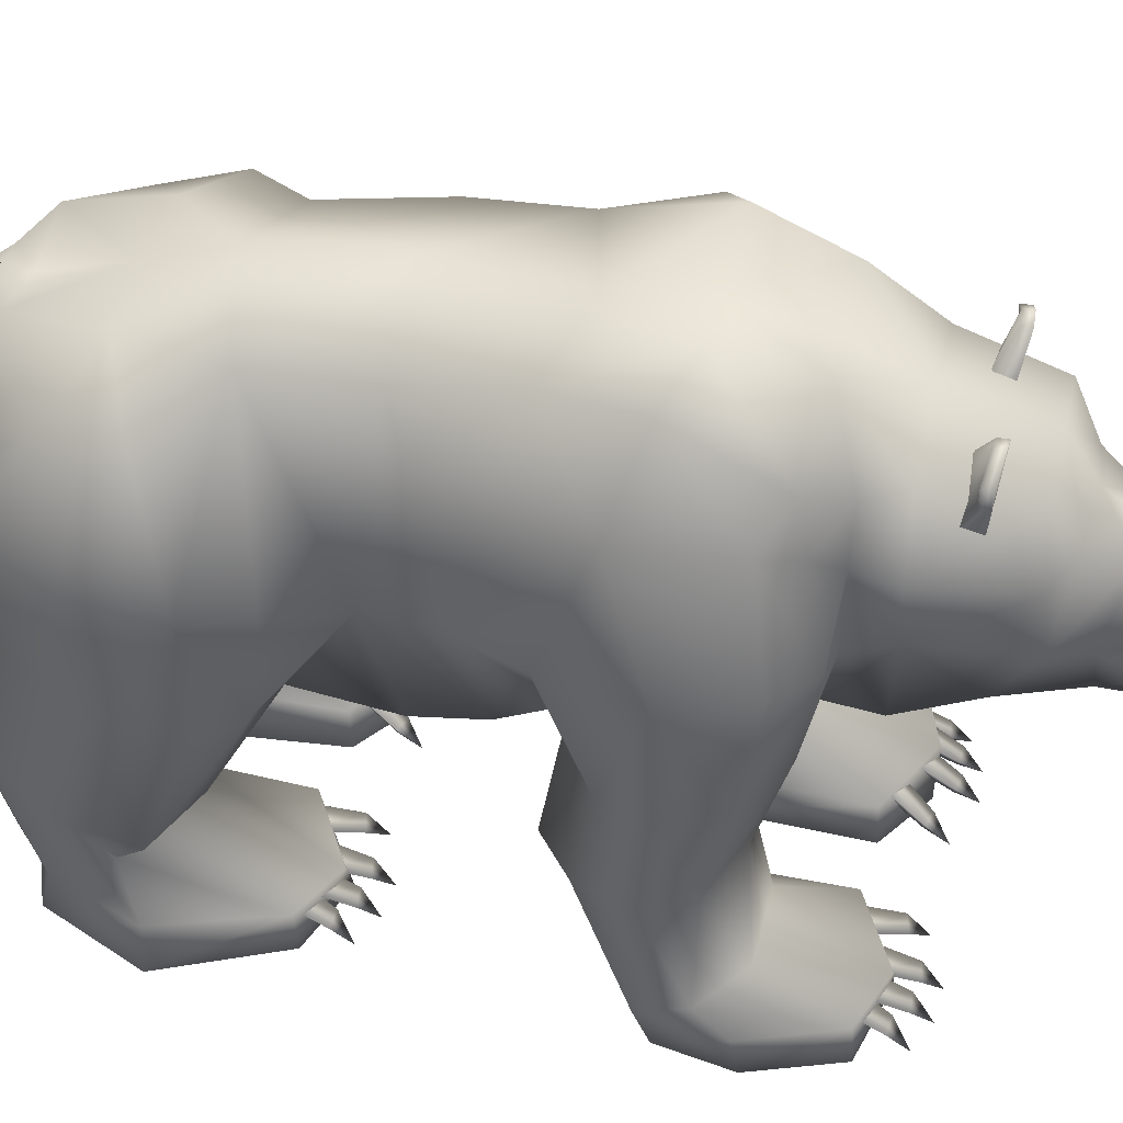
<metadata>
{"format":"obj","ext":"obj","renderer":"f3d","projection":"perspective","resolution":1024,"background":"white","views":[{"elev":45.2,"azim":-76.5,"up":"+Y"}]}
</metadata>
<code>
o (null)_Material__12
v 0.1056 0.4844 0.4926
v 0 0.4515 0.4926
v 0 0.3757 0.1936
v 0.1732 0.4629 0.1735
v 0.1265 0.3493 -0.2394
v 0.1745 0.3848 -0.05189
v 0 0.3242 -0.05752
v 0 0.3482 -0.2394
v 0 0.3997 -0.4609
v 0 0.4987 -0.6415
v 0.07276 0.4719 -0.6771
v 0.07823 0.3847 -0.4259
v 0.1113 1.05 0.48
v 0.1376 1.093 0.328
v 0 1.063 0.3119
v 0 1.018 0.48
v 0.1748 1.014 0.1276
v 0.1872 0.991 -0.05458
v 0 1.047 -0.06002
v 0 1.034 0.1696
v 0.1383 0.964 -0.4227
v 0 0.9641 -0.4309
v 0 1.015 -0.2994
v 0.1675 0.9638 -0.2547
v 0.3269 0.468 0.2416
v 0.3269 0.6821 0.1579
v 0.3646 0.6939 0.3196
v 0.3646 0.4769 0.3167
v 0.2619 0.667 -0.0852
v 0.3548 0.4878 -0.4377
v 0.3552 0.7011 -0.4448
v 0.3612 0.6897 -0.2933
v 0.3612 0.4756 -0.2875
v 0.2855 0.8793 0.2323
v 0.2692 0.667 0.03096
v 0.2607 0.8977 -0.4323
v 0.2668 0.918 -0.367
v 0 0.6885 -0.7096
v 0.1758 0.6885 -0.6969
v 0.05119 0.7877 -0.7444
v 0 0.7493 -0.7553
v 0 0.8724 -0.7132
v 0.02166 0.851 -0.7152
v 0.1753 0.4844 -0.6589
v 0.1113 0.9441 -0.5779
v 0.2547 0.8781 -0.4953
v 0.2922 0.7128 -0.6009
v 0.3222 0.6794 -0.1924
v 0.2495 0.4154 -0.2434
v 0.2855 0.9008 0.4225
v 0.2168 1.039 0.2828
v 0.2224 0.9547 0.4627
v 0.2344 0.8637 0.4807
v 0.3269 0.4895 0.4225
v 0.3269 0.7036 0.4541
v 0.2567 0.6949 0.5141
v 0.2168 0.487 0.4827
v 0.1474 0.3071 -0.7123
v 0.09662 0.2679 -0.5362
v 0.2331 0.3048 -0.6775
v 0.3657 0.2386 -0.3715
v 0.3655 0.2688 -0.4881
v 0.2383 0.2293 -0.324
v 0.1332 0.2539 0.1538
v 0.1454 0.2718 0.4267
v 0.2415 0.2807 0.1463
v 0.3673 0.3101 0.3051
v 0.3297 0.2994 0.2104
v 0.2098 0.2907 0.4279
v 0.3392 0.3172 0.3872
v 0.08376 0.08312 0.29
v 0.1589 0.1523 0.4581
v 0.2181 0.07891 0.2551
v 0.3598 0.1134 0.3865
v 0.354 0.07379 0.3031
v 0.2247 0.1493 0.4567
v 0.2959 0.146 0.4552
v 0.07741 0.07972 0.5699
v 0.07959 0.005762 0.2939
v 0.07303 0.005761 0.5735
v 0.2193 0.005761 0.2727
v 0.376 0.07898 0.4442
v 0.371 0.00576 0.4565
v 0.3499 0.005761 0.3296
v 0.2128 0.0825 0.6385
v 0.1759 0.005761 0.6382
v 0.3169 0.00576 0.6039
v 0.321 0.08472 0.6
v 0.14 0.06987 -0.5885
v 0.1121 0.1189 -0.478
v 0.2237 0.06753 -0.6293
v 0.3351 0.1693 -0.4294
v 0.3236 0.1298 -0.4751
v 0.2302 0.1593 -0.374
v 0 0.9156 -0.5779
v 0.04694 0.9168 -0.6219
v 0 0.923 -0.6215
v 0.08696 0.8116 -0.6699
v 0 0.8121 -0.6697
v 0.1577 0.5327 0.5855
v 0 0.5147 0.5859
v 0.2057 0.6885 0.5241
v 0.2181 0.7301 0.5998
v 0.2098 0.8344 0.5254
v 0.1856 0.9288 0.5267
v 0.1562 0.932 0.5907
v 0.208 0.8164 0.5956
v 0 0.9661 0.5904
v 0.1255 0.5668 0.7129
v 0.1781 0.7135 0.7743
v 0.1266 0.903 0.7518
v 0.1635 0.8029 0.7632
v 0 0.9303 0.7525
v 0.1014 0.6508 0.8327
v 0.06009 0.5493 0.8396
v 0.09108 0.8281 0.7977
v 0 0.844 0.8068
v 0.06185 0.7838 0.8664
v 0.04281 0.7461 0.9706
v 0.07766 0.6839 0.9483
v 0 0.798 0.8675
v 0 0.7548 0.9969
v 0 0.6701 0.8893
v 0 0.5931 0.9565
v 0.06747 0.5907 0.932
v 0.03917 0.5277 0.8937
v 0.06091 0.9147 0.6416
v 0.1023 0.9892 0.6763
v 0.1292 0.9963 0.6746
v 0.1521 0.8677 0.6416
v 0.1721 0.9673 0.6684
v 0.1788 0.9385 0.6692
v 0.1528 0.869 0.6811
v 0.1795 0.9397 0.6865
v 0.1728 0.9686 0.6857
v 0.1299 0.9976 0.6919
v 0.103 0.9904 0.6937
v 0.0616 0.916 0.6811
v 0.174 0.4077 0.06649
v 0 0.3488 0.07538
v 0.07824 0.075 -0.4165
v 0.07959 0.005762 -0.5514
v 0.05134 0.005762 -0.4293
v 0.194 0.005761 -0.6109
v 0.3105 0.08472 -0.1884
v 0.3064 0.00576 -0.1846
v 0.3966 0.00576 -0.3842
v 0.3702 0.07227 -0.3905
v 0.2115 0.0826 -0.1404
v 0.1791 0.005761 -0.1405
v 0.3178 0.005761 -0.5622
v 0.07303 0.005761 -0.2168
v 0.3048 0.06441 -0.5507
v 0.3084 0.3027 -0.6193
v 0.2922 0.4987 -0.5705
v 0.1003 0.2191 -0.3168
v 0.1267 0.1494 -0.3838
v 0.07741 0.07972 -0.2205
v 0.05022 0.5955 0.9264
v 0.03187 0.6001 0.9166
v 0.03798 0.6423 0.9419
v 0.03187 0.5909 0.9362
v 0.06842 0.6851 0.9374
v 0.05007 0.6776 0.9479
v 0.05619 0.636 0.922
v 0.05007 0.6816 0.927
v 0.1566 0.07959 0.5808
v 0.1094 0.08471 0.5705
v 0.08177 0.05183 0.6385
v 0.1149 0.04763 0.6468
v 0.1324 0.05344 0.5629
v 0.09734 0.02899 0.6352
v 0.08574 0.01705 0.6758
v 0.2182 0.08104 0.606
v 0.169 0.08456 0.6016
v 0.1595 0.05107 0.6719
v 0.1943 0.04799 0.676
v 0.1918 0.05406 0.5912
v 0.1755 0.02876 0.6666
v 0.1741 0.0166 0.708
v 0.2644 0.08159 0.599
v 0.2147 0.08431 0.5977
v 0.2144 0.05074 0.6682
v 0.2497 0.04823 0.6702
v 0.2372 0.05417 0.5858
v 0.2304 0.02869 0.662
v 0.2343 0.01655 0.7033
v 0.2913 0.08235 0.573
v 0.2419 0.08343 0.5778
v 0.2599 0.05016 0.6472
v 0.2952 0.04882 0.6449
v 0.2632 0.05402 0.5632
v 0.2756 0.02863 0.6391
v 0.2896 0.01679 0.6792
v 0.1566 0.07959 -0.2065
v 0.1094 0.08471 -0.2168
v 0.08177 0.05183 -0.1488
v 0.1149 0.04763 -0.1405
v 0.1324 0.05344 -0.2244
v 0.09734 0.02899 -0.1521
v 0.08574 0.01705 -0.1116
v 0.2182 0.08104 -0.1813
v 0.169 0.08456 -0.1857
v 0.1595 0.05107 -0.1154
v 0.1943 0.04799 -0.1113
v 0.1918 0.05406 -0.1961
v 0.1755 0.02876 -0.1207
v 0.1741 0.0166 -0.07933
v 0.2644 0.08159 -0.1883
v 0.2147 0.08431 -0.1897
v 0.2144 0.05074 -0.1191
v 0.2497 0.04823 -0.1171
v 0.2372 0.05417 -0.2015
v 0.2304 0.02869 -0.1253
v 0.2343 0.01655 -0.08404
v 0.2913 0.08235 -0.2143
v 0.2419 0.08343 -0.2096
v 0.2599 0.05016 -0.1401
v 0.2952 0.04882 -0.1425
v 0.2632 0.05402 -0.2241
v 0.2756 0.02863 -0.1483
v 0.2896 0.01679 -0.1081
v 0 0.5275 0.9198
v 0 0.6594 0.973
v 0 0.5553 0.7144
v 0 0.5442 0.8414
v -0.1056 0.4844 0.4926
v -0.1732 0.4629 0.1735
v -0.1265 0.3493 -0.2394
v -0.1745 0.3848 -0.05189
v -0.07823 0.3847 -0.4259
v -0.07276 0.4719 -0.6771
v -0.1113 1.05 0.48
v -0.1376 1.093 0.328
v -0.1748 1.014 0.1276
v -0.1872 0.991 -0.05458
v -0.1383 0.964 -0.4227
v -0.1675 0.9638 -0.2547
v -0.3269 0.468 0.2416
v -0.3646 0.4769 0.3167
v -0.3646 0.6939 0.3196
v -0.3269 0.6821 0.1579
v -0.2619 0.667 -0.0852
v -0.3548 0.4878 -0.4377
v -0.3612 0.4756 -0.2875
v -0.3612 0.6897 -0.2933
v -0.3552 0.7011 -0.4448
v -0.2855 0.8793 0.2323
v -0.2692 0.667 0.03096
v -0.2668 0.918 -0.367
v -0.2607 0.8977 -0.4323
v -0.1758 0.6885 -0.6969
v -0.05119 0.7877 -0.7444
v -0.02166 0.851 -0.7152
v -0.1753 0.4844 -0.6589
v -0.2922 0.7128 -0.6009
v -0.2547 0.8781 -0.4953
v -0.1113 0.9441 -0.5779
v -0.3222 0.6794 -0.1924
v -0.2495 0.4154 -0.2434
v -0.2855 0.9008 0.4225
v -0.2224 0.9547 0.4627
v -0.2168 1.039 0.2828
v -0.2344 0.8637 0.4807
v -0.3269 0.4895 0.4225
v -0.2168 0.487 0.4827
v -0.2567 0.6949 0.5141
v -0.3269 0.7036 0.4541
v -0.09662 0.2679 -0.5362
v -0.1474 0.3071 -0.7123
v -0.2331 0.3048 -0.6775
v -0.3655 0.2688 -0.4881
v -0.3657 0.2386 -0.3715
v -0.2383 0.2293 -0.324
v -0.1454 0.2718 0.4267
v -0.1332 0.2539 0.1538
v -0.2415 0.2807 0.1463
v -0.3297 0.2994 0.2104
v -0.3673 0.3101 0.3051
v -0.3392 0.3172 0.3872
v -0.2098 0.2907 0.4279
v -0.1589 0.1523 0.4581
v -0.08376 0.08312 0.29
v -0.2181 0.07891 0.2551
v -0.354 0.07379 0.3031
v -0.3598 0.1134 0.3865
v -0.2959 0.146 0.4552
v -0.2247 0.1493 0.4567
v -0.07741 0.07972 0.5699
v -0.07303 0.005761 0.5735
v -0.07959 0.005762 0.2939
v -0.2193 0.005761 0.2727
v -0.376 0.07898 0.4442
v -0.3499 0.005761 0.3296
v -0.371 0.00576 0.4565
v -0.2128 0.0825 0.6385
v -0.321 0.08472 0.6
v -0.3169 0.00576 0.6039
v -0.1759 0.005761 0.6382
v -0.1121 0.1189 -0.478
v -0.14 0.06987 -0.5885
v -0.2237 0.06753 -0.6293
v -0.3236 0.1298 -0.4751
v -0.3351 0.1693 -0.4294
v -0.2302 0.1593 -0.374
v -0.04694 0.9168 -0.6219
v -0.08696 0.8116 -0.6699
v -0.1577 0.5327 0.5855
v -0.2181 0.7301 0.5998
v -0.2057 0.6885 0.5241
v -0.2098 0.8344 0.5254
v -0.208 0.8164 0.5956
v -0.1562 0.932 0.5907
v -0.1856 0.9288 0.5267
v -0.1255 0.5668 0.7129
v -0.1781 0.7135 0.7743
v -0.1635 0.8029 0.7632
v -0.1266 0.903 0.7518
v -0.06009 0.5493 0.8396
v -0.1014 0.6508 0.8327
v -0.09108 0.8281 0.7977
v -0.07766 0.6839 0.9483
v -0.04281 0.7461 0.9706
v -0.06185 0.7838 0.8664
v -0.06747 0.5907 0.932
v -0.03917 0.5277 0.8937
v -0.1788 0.9385 0.6692
v -0.1721 0.9673 0.6684
v -0.1292 0.9963 0.6746
v -0.1521 0.8677 0.6416
v -0.1023 0.9892 0.6763
v -0.06091 0.9147 0.6416
v -0.1528 0.869 0.6811
v -0.0616 0.916 0.6811
v -0.103 0.9904 0.6937
v -0.1299 0.9976 0.6919
v -0.1728 0.9686 0.6857
v -0.1795 0.9397 0.6865
v -0.174 0.4077 0.06649
v -0.07824 0.075 -0.4165
v -0.05134 0.005762 -0.4293
v -0.07959 0.005762 -0.5514
v -0.194 0.005761 -0.6109
v -0.3105 0.08472 -0.1884
v -0.3702 0.07227 -0.3905
v -0.3966 0.00576 -0.3842
v -0.3064 0.00576 -0.1846
v -0.2115 0.0826 -0.1404
v -0.1791 0.005761 -0.1405
v -0.07303 0.005761 -0.2168
v -0.3178 0.005761 -0.5622
v -0.3048 0.06441 -0.5507
v -0.3084 0.3027 -0.6193
v -0.2922 0.4987 -0.5705
v -0.1003 0.2191 -0.3168
v -0.1267 0.1494 -0.3838
v -0.07741 0.07972 -0.2205
v -0.05022 0.5955 0.9264
v -0.03798 0.6423 0.9419
v -0.03187 0.6001 0.9166
v -0.03187 0.5909 0.9362
v -0.06842 0.6851 0.9374
v -0.05619 0.636 0.922
v -0.05007 0.6776 0.9479
v -0.05007 0.6816 0.927
v -0.1566 0.07959 0.5808
v -0.1149 0.04763 0.6468
v -0.08177 0.05183 0.6385
v -0.1094 0.08471 0.5705
v -0.09734 0.02899 0.6352
v -0.1324 0.05344 0.5629
v -0.08574 0.01705 0.6758
v -0.2182 0.08104 0.606
v -0.1943 0.04799 0.676
v -0.1595 0.05107 0.6719
v -0.169 0.08456 0.6016
v -0.1755 0.02876 0.6666
v -0.1918 0.05406 0.5912
v -0.1741 0.0166 0.708
v -0.2644 0.08159 0.599
v -0.2497 0.04823 0.6702
v -0.2144 0.05074 0.6682
v -0.2147 0.08431 0.5977
v -0.2304 0.02869 0.662
v -0.2372 0.05417 0.5858
v -0.2343 0.01655 0.7033
v -0.2913 0.08235 0.573
v -0.2952 0.04882 0.6449
v -0.2599 0.05016 0.6472
v -0.2419 0.08343 0.5778
v -0.2756 0.02863 0.6391
v -0.2632 0.05402 0.5632
v -0.2896 0.01679 0.6792
v -0.1566 0.07959 -0.2065
v -0.1149 0.04763 -0.1405
v -0.08177 0.05183 -0.1488
v -0.1094 0.08471 -0.2168
v -0.09734 0.02899 -0.1521
v -0.1324 0.05344 -0.2244
v -0.08574 0.01705 -0.1116
v -0.2182 0.08104 -0.1813
v -0.1943 0.04799 -0.1113
v -0.1595 0.05107 -0.1154
v -0.169 0.08456 -0.1857
v -0.1755 0.02876 -0.1207
v -0.1918 0.05406 -0.1961
v -0.1741 0.0166 -0.07933
v -0.2644 0.08159 -0.1883
v -0.2497 0.04823 -0.1171
v -0.2144 0.05074 -0.1191
v -0.2147 0.08431 -0.1897
v -0.2304 0.02869 -0.1253
v -0.2372 0.05417 -0.2015
v -0.2343 0.01655 -0.08404
v -0.2913 0.08235 -0.2143
v -0.2952 0.04882 -0.1425
v -0.2599 0.05016 -0.1401
v -0.2419 0.08343 -0.2096
v -0.2756 0.02863 -0.1483
v -0.2632 0.05402 -0.2241
v -0.2896 0.01679 -0.1081
f 1 2 3
f 4 1 3
f 5 6 7
f 7 8 5
f 9 10 11
f 11 12 9
f 13 14 15
f 15 16 13
f 17 18 19
f 19 20 17
f 21 22 23
f 23 24 21
f 25 26 27
f 27 28 25
f 5 29 6
f 30 31 32
f 32 33 30
f 27 26 34
f 35 29 18
f 18 17 35
f 31 36 37
f 37 32 31
f 11 10 38
f 38 39 11
f 40 41 42
f 42 43 40
f 11 39 44
f 39 45 46
f 46 47 39
f 21 24 37
f 37 36 21
f 24 48 32
f 32 37 24
f 49 33 32
f 32 48 49
f 4 35 26
f 26 25 4
f 35 17 34
f 34 26 35
f 50 34 51
f 51 52 50
f 50 52 53
f 54 55 56
f 56 57 54
f 11 58 59
f 59 12 11
f 44 60 58
f 58 11 44
f 30 33 61
f 61 62 30
f 49 63 61
f 61 33 49
f 1 4 64
f 65 1 64
f 4 66 64
f 25 28 67
f 67 68 25
f 57 69 70
f 70 54 57
f 65 64 71
f 71 72 65
f 64 66 73
f 73 71 64
f 67 74 75
f 75 68 67
f 69 76 77
f 77 70 69
f 78 71 79
f 79 80 78
f 73 81 79
f 79 71 73
f 82 83 84
f 84 75 82
f 85 86 87
f 87 88 85
f 72 71 78
f 80 79 81
f 80 81 84
f 80 84 83
f 83 87 86
f 80 83 86
f 75 74 82
f 77 76 85
f 85 88 77
f 59 58 89
f 89 90 59
f 60 91 89
f 89 58 60
f 62 61 92
f 92 93 62
f 63 94 92
f 92 61 63
f 95 45 96
f 96 97 95
f 45 39 98
f 98 96 45
f 39 38 99
f 99 98 39
f 97 96 43
f 43 42 97
f 96 98 40
f 40 43 96
f 98 99 41
f 41 40 98
f 2 1 100
f 100 101 2
f 1 102 103
f 100 1 103
f 104 105 106
f 106 107 104
f 13 16 108
f 108 106 13
f 100 103 109
f 109 103 110
f 107 106 111
f 111 112 107
f 108 113 111
f 111 106 108
f 109 110 114
f 114 115 109
f 112 111 116
f 113 117 116
f 116 111 113
f 114 118 119
f 119 120 114
f 121 122 119
f 119 118 121
f 123 124 125
f 125 114 123
f 115 114 125
f 125 126 115
f 34 17 51
f 14 17 20
f 20 15 14
f 127 128 129
f 130 127 129
f 129 131 132
f 130 129 132
f 133 134 135
f 135 136 137
f 133 135 137
f 133 137 138
f 130 132 134
f 134 133 130
f 131 129 136
f 136 135 131
f 128 127 138
f 138 137 128
f 132 131 135
f 135 134 132
f 129 128 137
f 137 136 129
f 29 35 139
f 139 6 29
f 6 139 140
f 140 7 6
f 29 24 18
f 24 23 19
f 19 18 24
f 141 89 142
f 142 143 141
f 89 91 144
f 144 142 89
f 145 146 147
f 147 148 145
f 149 150 146
f 146 145 149
f 90 89 141
f 143 142 144
f 143 144 151
f 152 143 151
f 152 151 147
f 147 146 150
f 152 147 150
f 148 93 92
f 92 145 148
f 94 149 145
f 145 92 94
f 35 4 139
f 139 4 3
f 3 140 139
f 151 153 148
f 148 147 151
f 148 153 93
f 153 154 62
f 62 93 153
f 62 154 155
f 155 30 62
f 155 47 31
f 31 30 155
f 31 47 46
f 46 36 31
f 46 45 21
f 21 36 46
f 45 95 22
f 22 21 45
f 55 27 34
f 34 50 55
f 27 55 54
f 54 28 27
f 28 54 70
f 70 67 28
f 70 77 74
f 74 67 70
f 88 82 74
f 74 77 88
f 88 87 83
f 83 82 88
f 17 14 51
f 14 13 52
f 52 51 14
f 105 104 53
f 53 52 105
f 102 1 57
f 57 56 102
f 57 1 65
f 65 69 57
f 65 72 76
f 76 69 65
f 72 78 85
f 85 76 72
f 78 80 86
f 86 85 78
f 4 25 68
f 68 66 4
f 68 75 73
f 73 66 68
f 75 84 81
f 81 73 75
f 24 29 48
f 29 5 49
f 49 48 29
f 5 156 63
f 63 49 5
f 63 156 157
f 157 94 63
f 157 158 149
f 149 94 157
f 158 152 150
f 150 149 158
f 52 13 105
f 105 13 106
f 152 158 141
f 141 143 152
f 141 158 157
f 157 90 141
f 90 157 156
f 156 59 90
f 156 5 12
f 12 59 156
f 12 5 8
f 8 9 12
f 39 47 155
f 155 44 39
f 155 154 60
f 60 44 155
f 154 153 91
f 91 60 154
f 153 151 144
f 144 91 153
f 118 114 110
f 116 118 110
f 116 110 112
f 112 110 103
f 103 107 112
f 103 102 104
f 104 107 103
f 104 102 56
f 56 53 104
f 56 55 50
f 50 53 56
f 159 160 161
f 160 162 161
f 162 159 161
f 163 164 165
f 164 166 165
f 166 163 165
f 167 168 169
f 169 170 167
f 169 168 171
f 171 172 169
f 170 172 171
f 171 167 170
f 169 173 170
f 172 173 169
f 170 173 172
f 174 175 176
f 176 177 174
f 176 175 178
f 178 179 176
f 177 179 178
f 178 174 177
f 176 180 177
f 179 180 176
f 177 180 179
f 181 182 183
f 183 184 181
f 183 182 185
f 185 186 183
f 184 186 185
f 185 181 184
f 183 187 184
f 186 187 183
f 184 187 186
f 188 189 190
f 190 191 188
f 190 189 192
f 192 193 190
f 191 193 192
f 192 188 191
f 190 194 191
f 193 194 190
f 191 194 193
f 195 196 197
f 197 198 195
f 197 196 199
f 199 200 197
f 198 200 199
f 199 195 198
f 197 201 198
f 200 201 197
f 198 201 200
f 202 203 204
f 204 205 202
f 204 203 206
f 206 207 204
f 205 207 206
f 206 202 205
f 204 208 205
f 207 208 204
f 205 208 207
f 209 210 211
f 211 212 209
f 211 210 213
f 213 214 211
f 212 214 213
f 213 209 212
f 211 215 212
f 214 215 211
f 212 215 214
f 216 217 218
f 218 219 216
f 218 217 220
f 220 221 218
f 219 221 220
f 220 216 219
f 218 222 219
f 221 222 218
f 219 222 221
f 223 126 125
f 125 124 223
f 224 120 119
f 119 122 224
f 101 100 109
f 109 225 101
f 225 109 115
f 115 226 225
f 123 114 120
f 120 224 123
f 226 115 126
f 126 223 226
f 118 116 117
f 117 121 118
f 227 228 3
f 3 2 227
f 229 8 7
f 7 230 229
f 9 231 232
f 232 10 9
f 233 16 15
f 15 234 233
f 235 20 19
f 19 236 235
f 237 238 23
f 23 22 237
f 239 240 241
f 241 242 239
f 229 230 243
f 244 245 246
f 246 247 244
f 241 248 242
f 249 235 236
f 236 243 249
f 247 246 250
f 250 251 247
f 232 252 38
f 38 10 232
f 253 254 42
f 42 41 253
f 232 255 252
f 252 256 257
f 257 258 252
f 237 251 250
f 250 238 237
f 238 250 246
f 246 259 238
f 260 259 246
f 246 245 260
f 228 239 242
f 242 249 228
f 249 242 248
f 248 235 249
f 261 262 263
f 263 248 261
f 261 264 262
f 265 266 267
f 267 268 265
f 232 231 269
f 269 270 232
f 255 232 270
f 270 271 255
f 244 272 273
f 273 245 244
f 260 245 273
f 273 274 260
f 227 275 276
f 276 228 227
f 228 276 277
f 239 278 279
f 279 240 239
f 266 265 280
f 280 281 266
f 275 282 283
f 283 276 275
f 276 283 284
f 284 277 276
f 279 278 285
f 285 286 279
f 281 280 287
f 287 288 281
f 289 290 291
f 291 283 289
f 284 283 291
f 291 292 284
f 293 285 294
f 294 295 293
f 296 297 298
f 298 299 296
f 282 289 283
f 299 298 295
f 290 299 295
f 290 295 294
f 290 294 292
f 290 292 291
f 285 293 286
f 287 297 296
f 296 288 287
f 269 300 301
f 301 270 269
f 271 270 301
f 301 302 271
f 272 303 304
f 304 273 272
f 274 273 304
f 304 305 274
f 95 97 306
f 306 258 95
f 258 306 307
f 307 252 258
f 252 307 99
f 99 38 252
f 97 42 254
f 254 306 97
f 306 254 253
f 253 307 306
f 307 253 41
f 41 99 307
f 2 101 308
f 308 227 2
f 227 308 309
f 309 310 227
f 311 312 313
f 313 314 311
f 233 313 108
f 108 16 233
f 308 315 309
f 315 316 309
f 312 317 318
f 318 313 312
f 108 313 318
f 318 113 108
f 315 319 320
f 320 316 315
f 317 321 318
f 113 318 321
f 321 117 113
f 320 322 323
f 323 324 320
f 121 324 323
f 323 122 121
f 123 320 325
f 325 124 123
f 319 326 325
f 325 320 319
f 248 263 235
f 234 15 20
f 20 235 234
f 327 328 329
f 330 327 329
f 329 331 332
f 330 329 332
f 333 334 335
f 335 336 337
f 333 335 337
f 333 337 338
f 330 333 338
f 338 327 330
f 328 337 336
f 336 329 328
f 331 335 334
f 334 332 331
f 327 338 337
f 337 328 327
f 329 336 335
f 335 331 329
f 243 230 339
f 339 249 243
f 230 7 140
f 140 339 230
f 243 236 238
f 238 236 19
f 19 23 238
f 340 341 342
f 342 301 340
f 301 342 343
f 343 302 301
f 344 345 346
f 346 347 344
f 348 344 347
f 347 349 348
f 300 340 301
f 349 347 346
f 350 349 346
f 350 346 351
f 343 342 341
f 351 343 341
f 350 351 341
f 345 344 304
f 304 303 345
f 305 304 344
f 344 348 305
f 249 339 228
f 339 140 3
f 3 228 339
f 351 346 345
f 345 352 351
f 345 303 352
f 352 303 272
f 272 353 352
f 272 244 354
f 354 353 272
f 354 244 247
f 247 256 354
f 247 251 257
f 257 256 247
f 257 251 237
f 237 258 257
f 258 237 22
f 22 95 258
f 268 261 248
f 248 241 268
f 241 240 265
f 265 268 241
f 240 279 280
f 280 265 240
f 280 279 286
f 286 287 280
f 297 287 286
f 286 293 297
f 297 293 295
f 295 298 297
f 235 263 234
f 234 263 262
f 262 233 234
f 314 262 264
f 264 311 314
f 310 267 266
f 266 227 310
f 266 281 275
f 275 227 266
f 275 281 288
f 288 282 275
f 282 288 296
f 296 289 282
f 289 296 299
f 299 290 289
f 228 277 278
f 278 239 228
f 278 277 284
f 284 285 278
f 285 284 292
f 292 294 285
f 238 259 243
f 243 259 260
f 260 229 243
f 229 260 274
f 274 355 229
f 274 305 356
f 356 355 274
f 356 305 348
f 348 357 356
f 357 348 349
f 349 350 357
f 262 314 233
f 314 313 233
f 350 341 340
f 340 357 350
f 340 300 356
f 356 357 340
f 300 269 355
f 355 356 300
f 355 269 231
f 231 229 355
f 231 9 8
f 8 229 231
f 252 255 354
f 354 256 252
f 354 255 271
f 271 353 354
f 353 271 302
f 302 352 353
f 352 302 343
f 343 351 352
f 321 317 316
f 316 320 324
f 321 316 324
f 317 312 309
f 309 316 317
f 309 312 311
f 311 310 309
f 311 264 267
f 267 310 311
f 267 264 261
f 261 268 267
f 358 359 360
f 360 359 361
f 361 359 358
f 362 363 364
f 364 363 365
f 365 363 362
f 366 367 368
f 368 369 366
f 368 370 371
f 371 369 368
f 367 366 371
f 371 370 367
f 368 367 372
f 370 368 372
f 367 370 372
f 373 374 375
f 375 376 373
f 375 377 378
f 378 376 375
f 374 373 378
f 378 377 374
f 375 374 379
f 377 375 379
f 374 377 379
f 380 381 382
f 382 383 380
f 382 384 385
f 385 383 382
f 381 380 385
f 385 384 381
f 382 381 386
f 384 382 386
f 381 384 386
f 387 388 389
f 389 390 387
f 389 391 392
f 392 390 389
f 388 387 392
f 392 391 388
f 389 388 393
f 391 389 393
f 388 391 393
f 394 395 396
f 396 397 394
f 396 398 399
f 399 397 396
f 395 394 399
f 399 398 395
f 396 395 400
f 398 396 400
f 395 398 400
f 401 402 403
f 403 404 401
f 403 405 406
f 406 404 403
f 402 401 406
f 406 405 402
f 403 402 407
f 405 403 407
f 402 405 407
f 408 409 410
f 410 411 408
f 410 412 413
f 413 411 410
f 409 408 413
f 413 412 409
f 410 409 414
f 412 410 414
f 409 412 414
f 415 416 417
f 417 418 415
f 417 419 420
f 420 418 417
f 416 415 420
f 420 419 416
f 417 416 421
f 419 417 421
f 416 419 421
f 223 124 325
f 325 326 223
f 224 122 323
f 323 322 224
f 101 225 315
f 315 308 101
f 225 226 319
f 319 315 225
f 123 224 322
f 322 320 123
f 226 223 326
f 326 319 226
f 324 121 117
f 117 321 324

</code>
